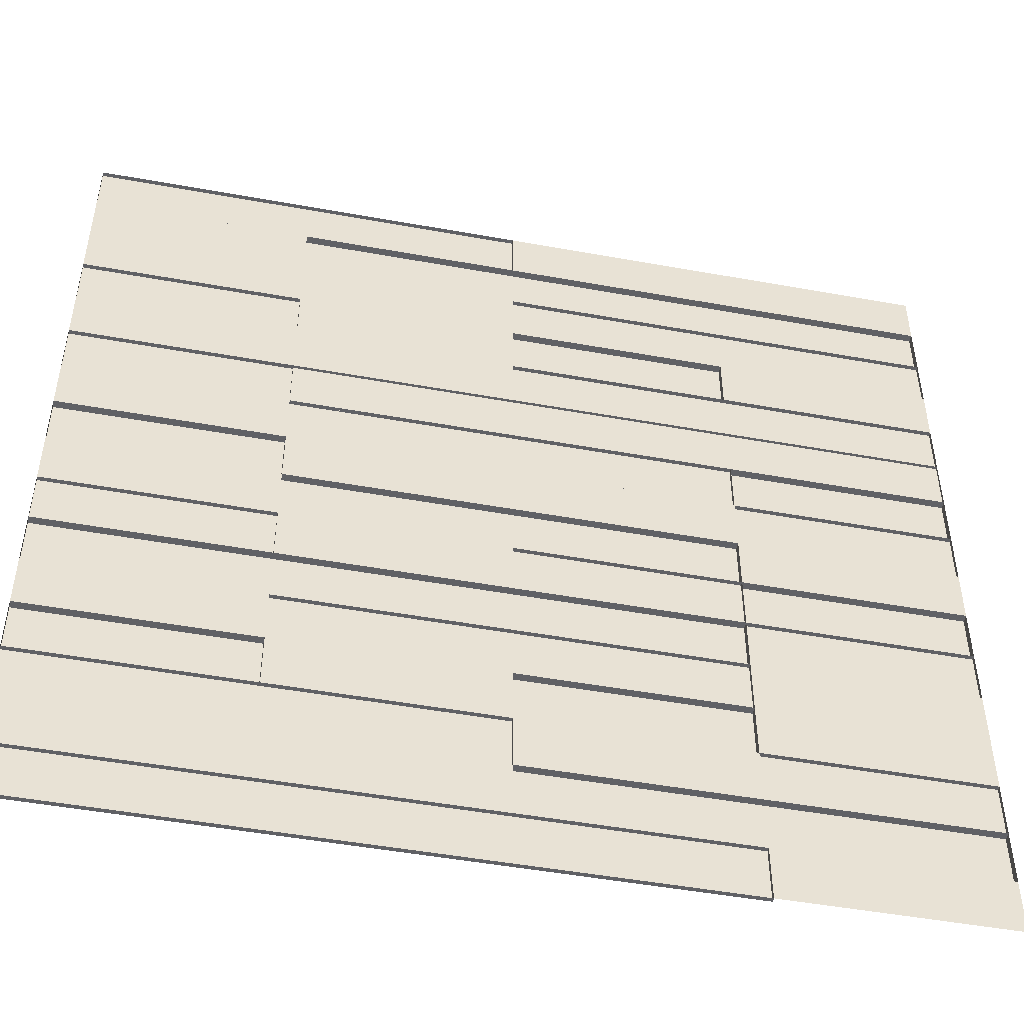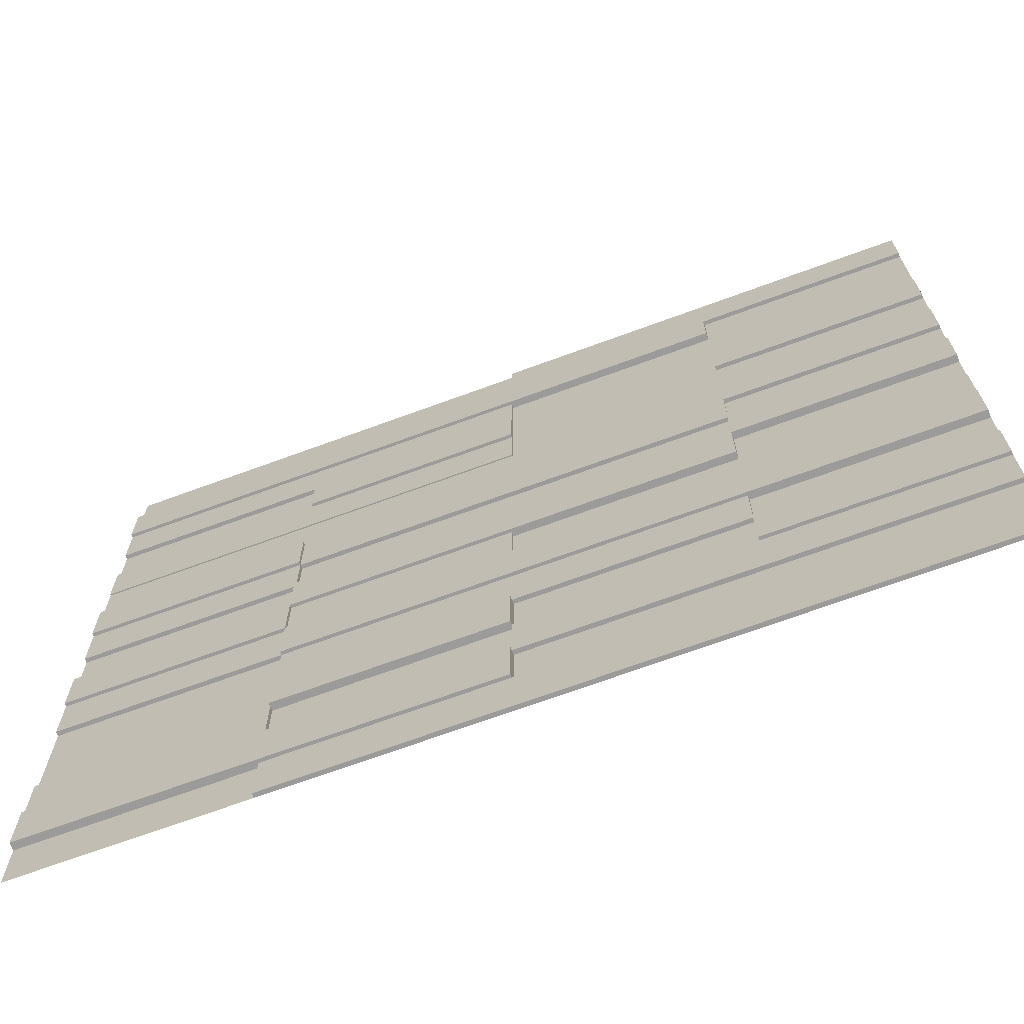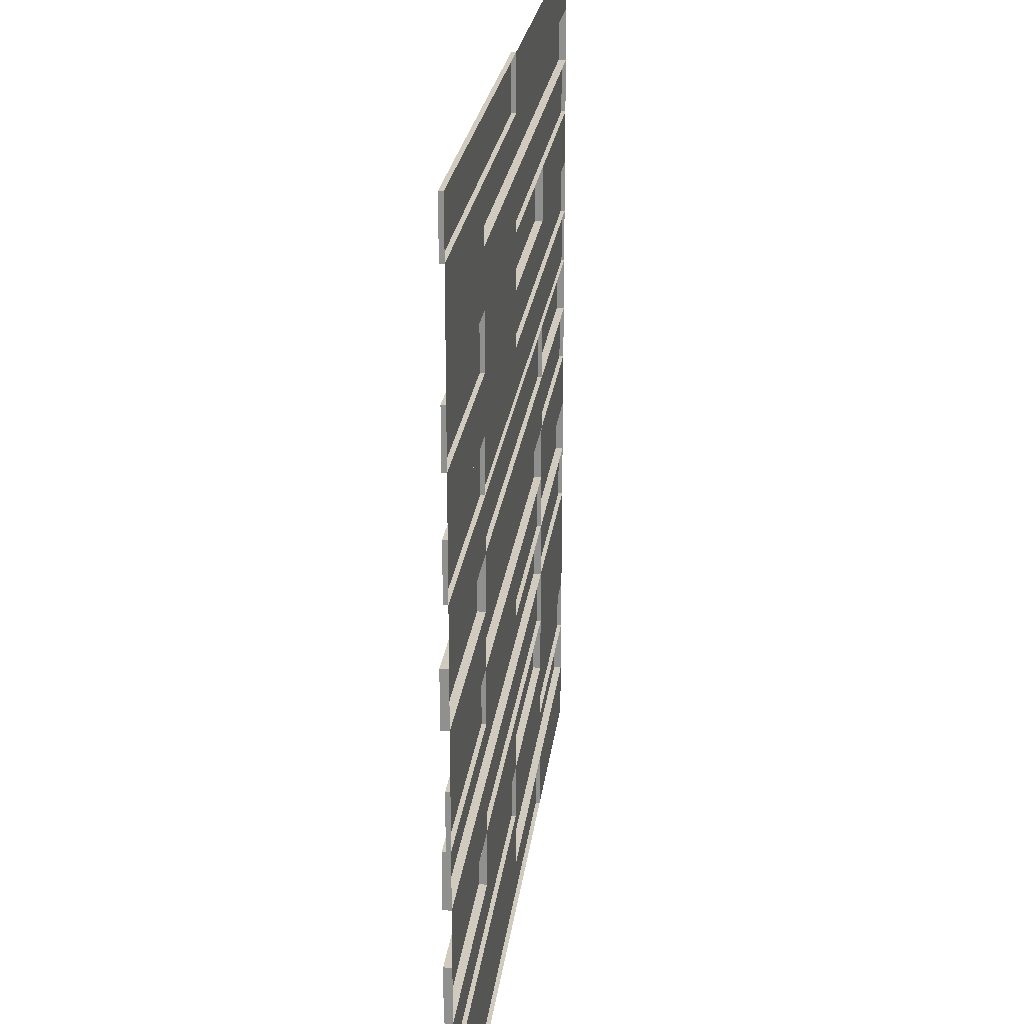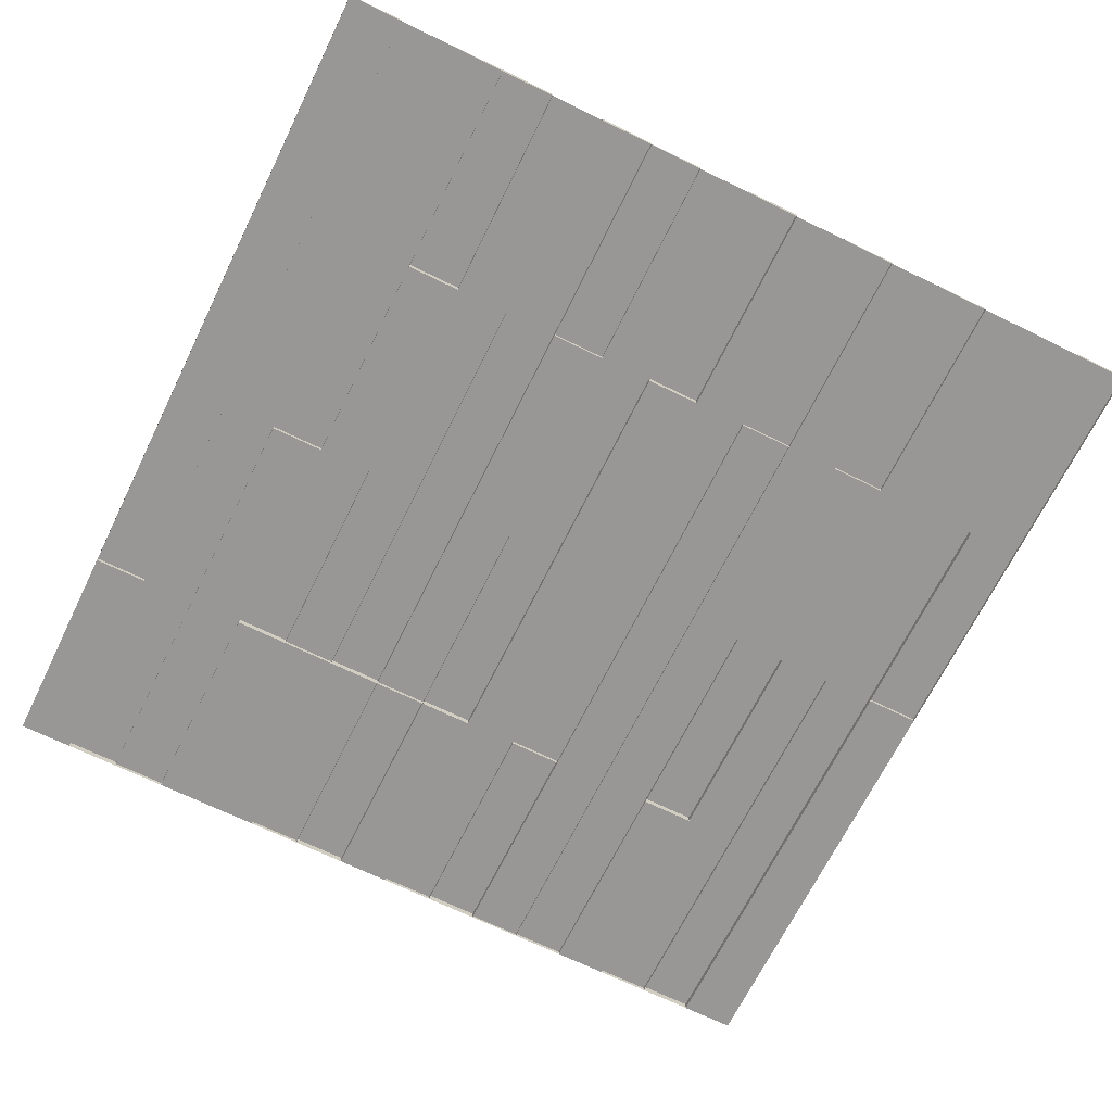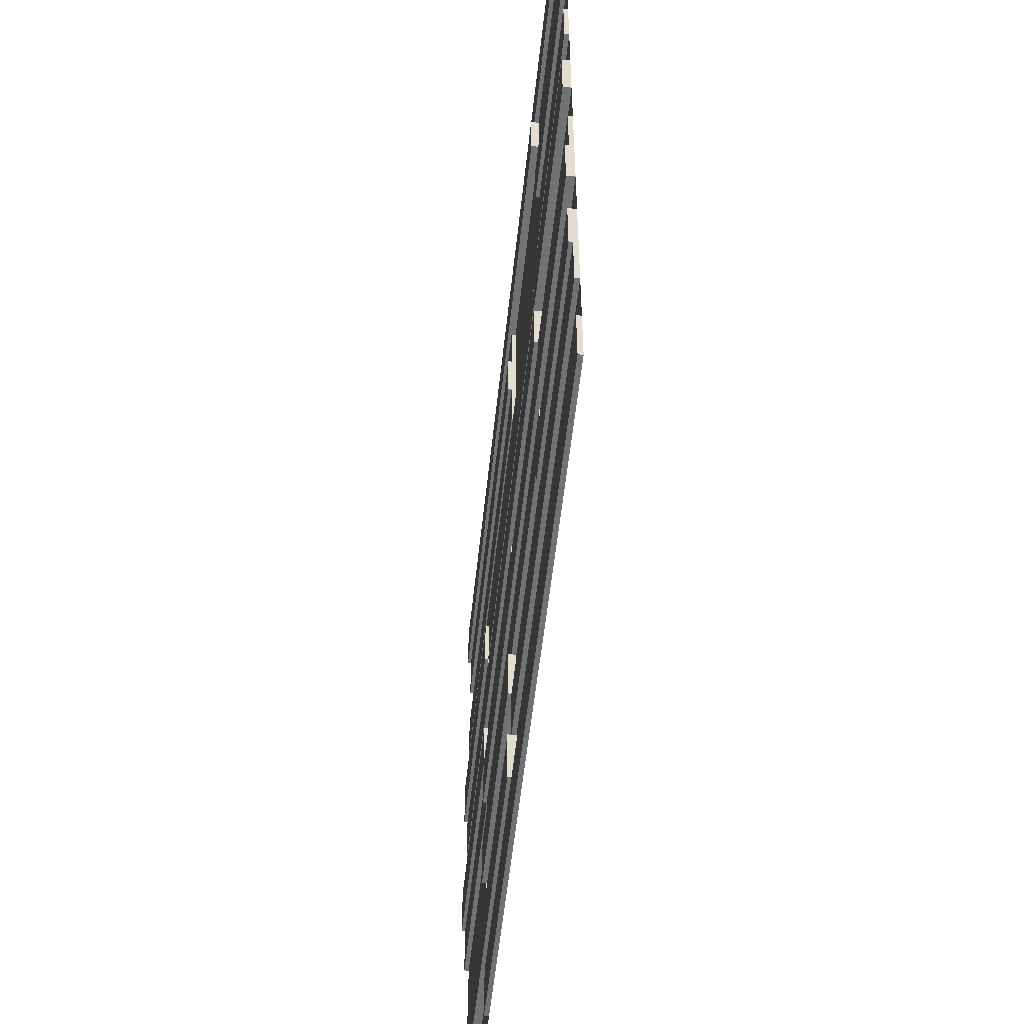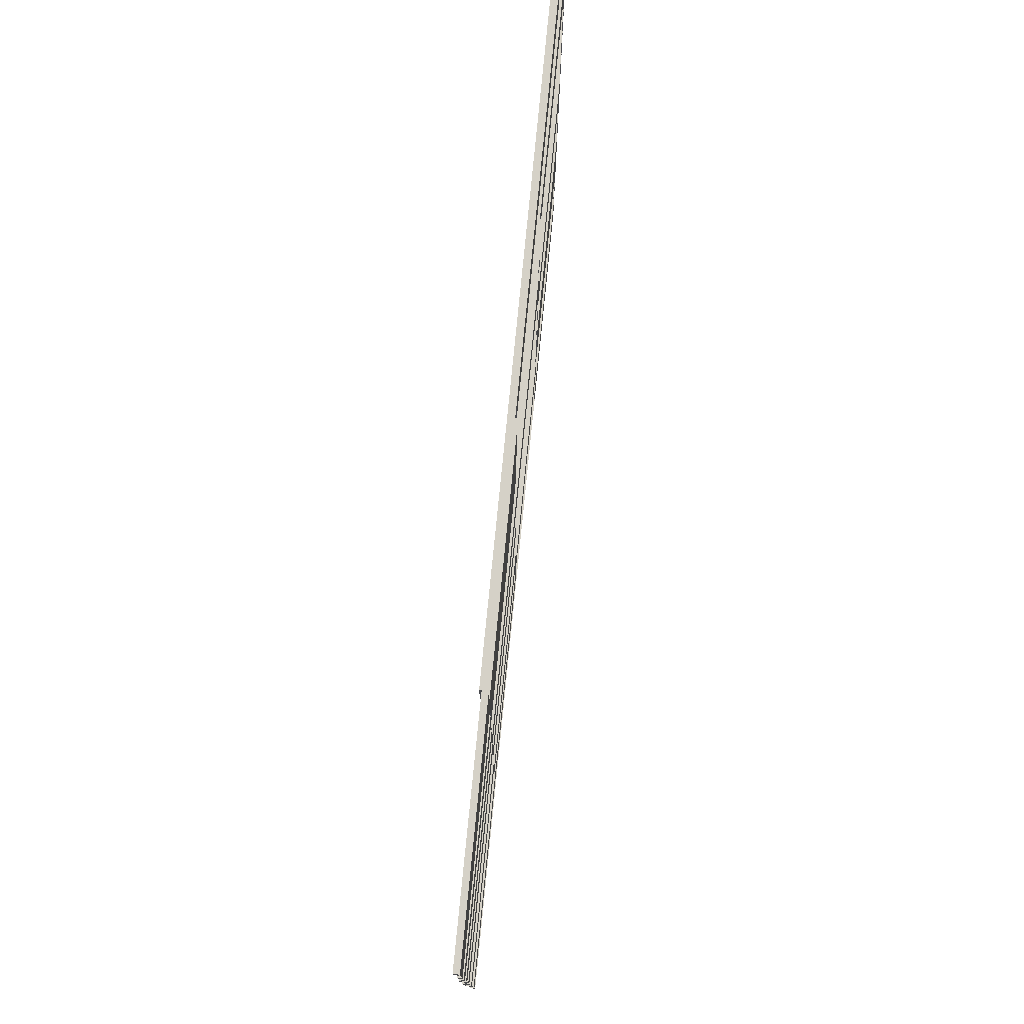
<metadata>
{"format":"obj","ext":"obj","renderer":"f3d","projection":"perspective","resolution":1024,"background":"white","views":[{"elev":-48.9,"azim":-11.4,"up":"+Z"},{"elev":-69.7,"azim":-159.8,"up":"+Z"},{"elev":23.3,"azim":-83.1,"up":"+Z"},{"elev":-68.3,"azim":-116.2,"up":"+Y"},{"elev":-55.5,"azim":-96.1,"up":"+Z"},{"elev":78.7,"azim":-84.3,"up":"+Z"}]}
</metadata>
<code>
g default
v -6 -0.002501 -2
v -2 -0.002501 -2
v -2 -0.002501 -6
v -6 -0.002501 -6
v -2 -0.002501 -4
v -6 -0.002501 -4
v -2 -0.002501 -5
v -6 -0.002501 -5
v -6 -0.002501 -4.5
v -2 -0.002501 -4.5
v -2 -0.002501 -5.5
v -6 -0.002501 -5.5
v -6 -0.002501 -3
v -2 -0.002501 -3
v -6 -0.002501 -3.5
v -2 -0.002501 -3.5
v -2 -0.002501 -2.5
v -6 -0.002501 -2.5
v -4 -0.002501 -2
v -4 -0.002501 -2.5
v -4 -0.002501 -3
v -4 -0.002501 -3.5
v -4 -0.002501 -4
v -4 -0.002501 -4.5
v -4 -0.002501 -5
v -4 -0.002501 -5.5
v -4 -0.002501 -6
v -5 -0.002501 -2
v -5 -0.002501 -2.5
v -5 -0.002501 -3
v -5 -0.002501 -3.5
v -5 -0.002501 -4
v -5 -0.002502 -4.5
v -5 -0.002501 -5
v -5 -0.002501 -5.5
v -5 -0.002501 -6
v -3 -0.002501 -4
v -3 -0.002501 -3.5
v -3 -0.002501 -3
v -3 -0.002501 -2.5
v -3 -0.002501 -2
v -3 -0.002502 -6
v -3 -0.002501 -5.5
v -3 -0.002502 -5
v -3 -0.002502 -4.5
v -6 -0.002502 -4.75
v -5 -0.002502 -4.75
v -4 -0.002501 -4.75
v -3 -0.002502 -4.75
v -2 -0.002501 -4.75
v -6 -0.002502 -4.25
v -5 -0.002501 -4.25
v -4 -0.002501 -4.25
v -3 -0.002502 -4.25
v -2 -0.002502 -4.25
v -6 -0.002501 -5.25
v -5 -0.002501 -5.25
v -4 -0.002501 -5.25
v -3 -0.002501 -5.25
v -2 -0.002501 -5.25
v -6 -0.002501 -5.75
v -5 -0.002501 -5.75
v -4 -0.002501 -5.75
v -3 -0.002501 -5.75
v -2 -0.002501 -5.75
v -6 -0.002501 -3.75
v -5 -0.002501 -3.75
v -4 -0.002501 -3.75
v -3 -0.002501 -3.75
v -2 -0.002501 -3.75
v -6 -0.002501 -3.25
v -5 -0.002501 -3.25
v -4 -0.002501 -3.25
v -3 -0.002501 -3.25
v -2 -0.002501 -3.25
v -6 -0.002501 -2.75
v -5 -0.002501 -2.75
v -4 -0.002501 -2.75
v -3 -0.002501 -2.75
v -2 -0.002501 -2.75
v -6 -0.002501 -2.25
v -5 -0.002501 -2.25
v -4 -0.002502 -2.25
v -3 -0.002501 -2.25
v -2 -0.002501 -2.25
v -6 0.01714 -5.25
v -5 0.01714 -5.25
v -5 0.01714 -5.5
v -6 0.01714 -5.5
v -4 0.01714 -5.25
v -4 0.01714 -5.5
v -6 0.01714 -4.25
v -5 0.01714 -4.25
v -5 0.01714 -4.5
v -6 0.01714 -4.5
v -6 0.01714 -5.75
v -5 0.01714 -5.75
v -5 0.01714 -6
v -6 0.01714 -6
v -4 0.01714 -5.75
v -4 0.01714 -6
v -3 0.01714 -5.75
v -3 0.01714 -6
v -6 0.01714 -3.25
v -5 0.01714 -3.25
v -5 0.01714 -3.5
v -6 0.01714 -3.5
v -6 0.01714 -2.75
v -5 0.01714 -2.75
v -5 0.01714 -3
v -6 0.01714 -3
v -3 0.01714 -4
v -3 0.01714 -3.75
v -2 0.01714 -3.75
v -2 0.01714 -4
v -3 0.01714 -5.5
v -3 0.01714 -5.25
v -2 0.01714 -5.25
v -2 0.01714 -5.5
v -5 0.01714 -4.75
v -5 0.01714 -5
v -4 0.01714 -4.75
v -4 0.01714 -5
v -3 0.01714 -4.75
v -3 0.01714 -5
v -4 0.01714 -4.25
v -4 0.01714 -4.5
v -3 0.01714 -4.25
v -3 0.01714 -4.5
v -5 0.01714 -3.75
v -4 0.01714 -3.75
v -5 0.01714 -3.5
v -4 0.01714 -3.5
v -3 0.01714 -3.75
v -3 0.01714 -3.5
v -4 0.01714 -3.25
v -3 0.01714 -3.25
v -4 0.01714 -3
v -3 0.01714 -3
v -2 0.01714 -3.25
v -2 0.01714 -3
v -4 0.01714 -2.75
v -3 0.01714 -2.75
v -4 0.01714 -2.5
v -3 0.01714 -2.5
v -2 0.01714 -2.75
v -2 0.01714 -2.5
v -6 0.01714 -2
v -5 0.01714 -2
v -5 0.01714 -2.25
v -6 0.01714 -2.25
v -4 0.01714 -2.25
v -4 0.01714 -2
v -6 0.03249 -3.75
v -5 0.03249 -3.75
v -5 0.03249 -4
v -6 0.03249 -4
v -3 0.03249 -2.5
v -3 0.03249 -2.25
v -2 0.03249 -2.25
v -2 0.03249 -2.5
v -5 0.03249 -2.25
v -5 0.03249 -2.5
v -4 0.03249 -2.25
v -4 0.03249 -2.5
v -4 0.03249 -2.75
v -4 0.03249 -3
v -3 0.03249 -2.75
v -3 0.03249 -3
v -6 0.03249 -4.5
v -5 0.03249 -4.5
v -5 0.03249 -4.75
v -6 0.03249 -4.75
v -4 0.03249 -4.75
v -4 0.03249 -4.5
v -3 0.03249 -4.75
v -3 0.03249 -4.5
v -5 0.03249 -4.25
v -4 0.03249 -4.25
v -5 0.03249 -4
v -4 0.03249 -4
v -3 0.03249 -4.25
v -3 0.03249 -4
v -5 0.03249 -5
v -6 0.03249 -5
v -5 0.03249 -5.25
v -6 0.03249 -5.25
v -4 0.03249 -5.25
v -3 0.03249 -5.25
v -4 0.03249 -5
v -3 0.03249 -5
v -4 0.03249 -5.75
v -3 0.03249 -5.75
v -4 0.03249 -5.5
v -3 0.03249 -5.5
v -2 0.03249 -5.75
v -2 0.03249 -5.5
v -3 0.03249 -3.75
v -2 0.03249 -3.75
v -3 0.03249 -3.5
v -2 0.03249 -3.5
v -3 0.01735 -4.75
v -2 0.01735 -4.75
v -3 0.01735 -4.5
v -2 0.01735 -4.5
v -3 0.01077 -3.5
v -3 0.01077 -3.25
v -2 0.01077 -3.25
v -2 0.01077 -3.5
v -5 0.01077 -3.25
v -5 0.01077 -3.5
v -4 0.01077 -3.25
v -4 0.01077 -3.5
v -3 0.03249 -4.5
v -3 0.03249 -4.25
v -2 0.03249 -4.25
v -2 0.03249 -4.5
g WoodenFloorboards_LP
f 154 155 156 157
f 46 47 34 8
f 86 87 88 89
f 92 93 94 95
f 96 97 98 99
f 81 82 29 18
f 104 105 106 107
f 108 109 110 111
f 158 159 160 161
f 39 79 80 14
f 206 207 208 209
f 112 113 114 115
f 214 215 216 217
f 44 49 50 7
f 116 117 118 119
f 42 64 65 3
f 163 162 164 165
f 30 77 78 21
f 211 210 212 213
f 32 67 68 23
f 33 52 53 24
f 121 120 122 123
f 88 87 90 91
f 98 97 100 101
f 23 68 69 37
f 213 212 207 206
f 167 166 168 169
f 165 164 159 158
f 101 100 102 103
f 26 58 59 43
f 123 122 124 125
f 127 126 128 129
f 170 171 172 173
f 174 172 171 175
f 176 174 175 177
f 203 202 204 205
f 6 32 52 51
f 179 178 180 181
f 182 179 181 183
f 55 54 37 5
f 185 184 186 187
f 58 57 34 25
f 189 188 190 191
f 60 59 44 7
f 12 35 62 61
f 63 62 35 26
f 193 192 194 195
f 196 193 195 197
f 15 31 67 66
f 131 130 132 133
f 134 131 133 135
f 199 198 200 201
f 13 30 72 71
f 73 72 30 21
f 137 136 138 139
f 140 137 139 141
f 18 29 77 76
f 78 77 29 20
f 143 142 144 145
f 146 143 145 147
f 148 149 150 151
f 152 150 149 153
f 84 83 19 41
f 85 84 41 2
f 56 57 87 86
f 35 12 89 88
f 12 56 86 89
f 57 58 90 87
f 58 26 91 90
f 26 35 88 91
f 51 52 93 92
f 52 33 94 93
f 33 9 95 94
f 9 51 92 95
f 61 62 97 96
f 36 4 99 98
f 4 61 96 99
f 62 63 100 97
f 27 36 98 101
f 63 64 102 100
f 64 42 103 102
f 42 27 101 103
f 71 72 105 104
f 72 31 106 105
f 31 15 107 106
f 15 71 104 107
f 76 77 109 108
f 77 30 110 109
f 30 13 111 110
f 13 76 108 111
f 37 69 113 112
f 69 70 114 113
f 70 5 115 114
f 5 37 112 115
f 43 59 117 116
f 59 60 118 117
f 60 11 119 118
f 11 43 116 119
f 34 47 120 121
f 47 48 122 120
f 25 34 121 123
f 48 49 124 122
f 49 44 125 124
f 44 25 123 125
f 24 53 126 127
f 53 54 128 126
f 54 45 129 128
f 45 24 127 129
f 68 67 130 131
f 67 31 132 130
f 31 22 133 132
f 69 68 131 134
f 22 38 135 133
f 38 69 134 135
f 74 73 136 137
f 73 21 138 136
f 21 39 139 138
f 75 74 137 140
f 39 14 141 139
f 14 75 140 141
f 79 78 142 143
f 78 20 144 142
f 20 40 145 144
f 80 79 143 146
f 40 17 147 145
f 17 80 146 147
f 1 28 149 148
f 82 81 151 150
f 81 1 148 151
f 83 82 150 152
f 28 19 153 149
f 19 83 152 153
f 66 67 155 154
f 67 32 156 155
f 32 6 157 156
f 6 66 154 157
f 84 85 160 159
f 85 17 161 160
f 17 40 158 161
f 29 82 162 163
f 82 83 164 162
f 20 29 163 165
f 83 84 159 164
f 40 20 165 158
f 21 78 166 167
f 78 79 168 166
f 79 39 169 168
f 39 21 167 169
f 9 33 171 170
f 47 46 173 172
f 46 9 170 173
f 48 47 172 174
f 33 24 175 171
f 49 48 174 176
f 24 45 177 175
f 45 49 176 177
f 53 52 178 179
f 52 32 180 178
f 32 23 181 180
f 54 53 179 182
f 23 37 183 181
f 37 54 182 183
f 8 34 184 185
f 34 57 186 184
f 57 56 187 186
f 56 8 185 187
f 59 58 188 189
f 58 25 190 188
f 25 44 191 190
f 44 59 189 191
f 64 63 192 193
f 63 26 194 192
f 26 43 195 194
f 65 64 193 196
f 43 11 197 195
f 11 65 196 197
f 70 69 198 199
f 69 38 200 198
f 38 16 201 200
f 16 70 199 201
f 50 49 202 203
f 49 45 204 202
f 45 10 205 204
f 10 50 203 205
f 74 75 208 207
f 75 16 209 208
f 16 38 206 209
f 31 72 210 211
f 72 73 212 210
f 22 31 211 213
f 73 74 207 212
f 38 22 213 206
f 45 54 215 214
f 54 55 216 215
f 55 10 217 216
f 10 45 214 217

</code>
